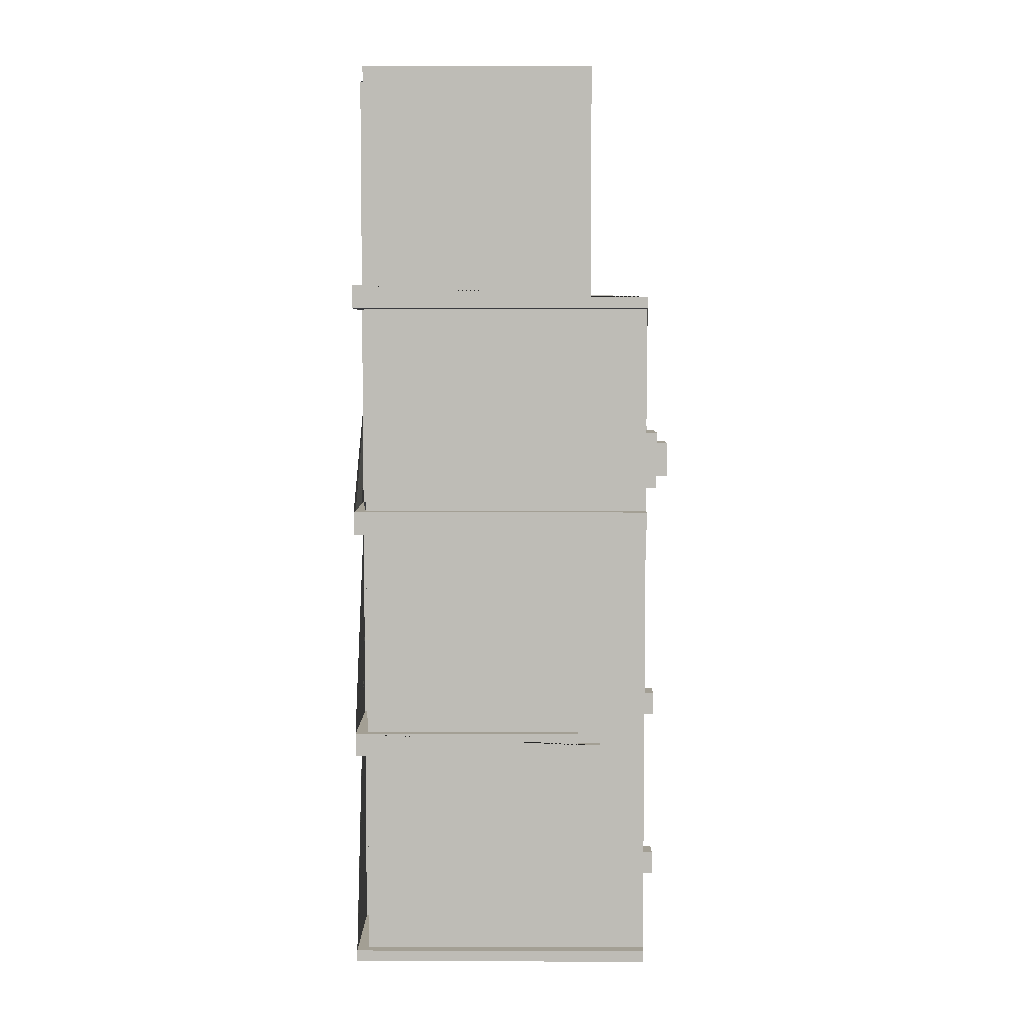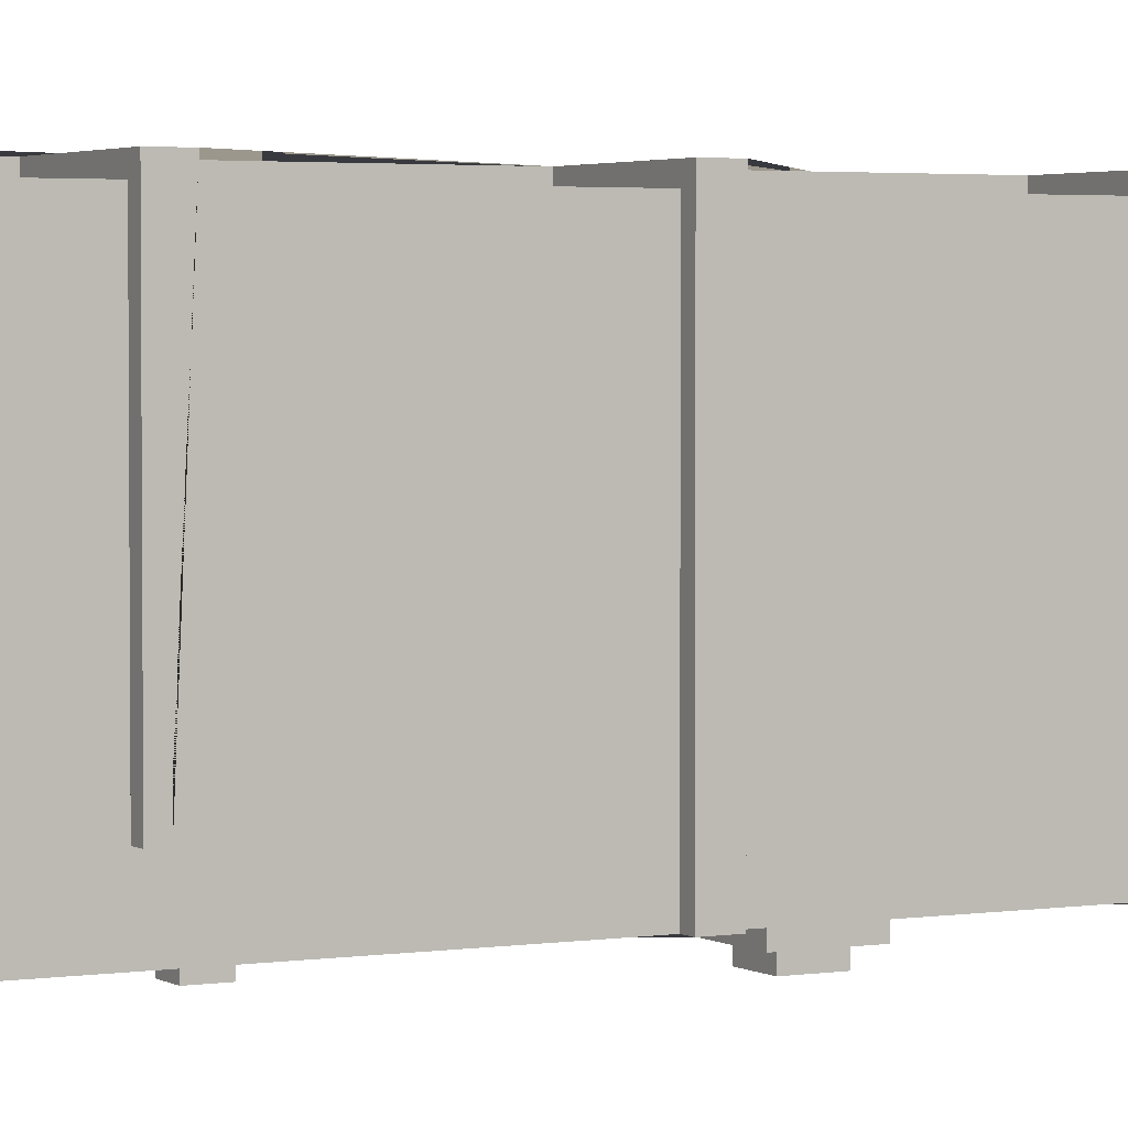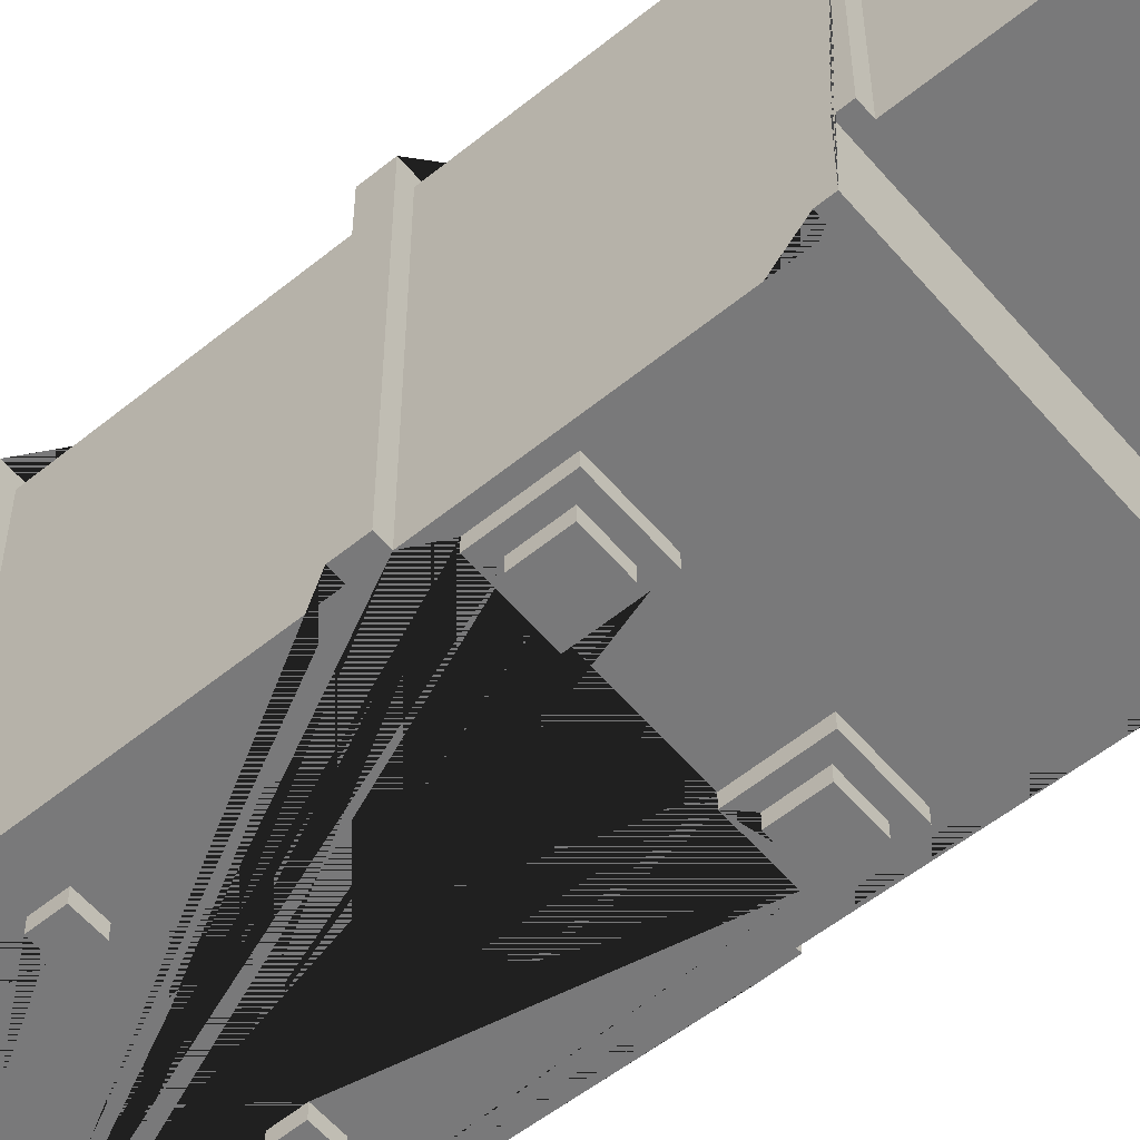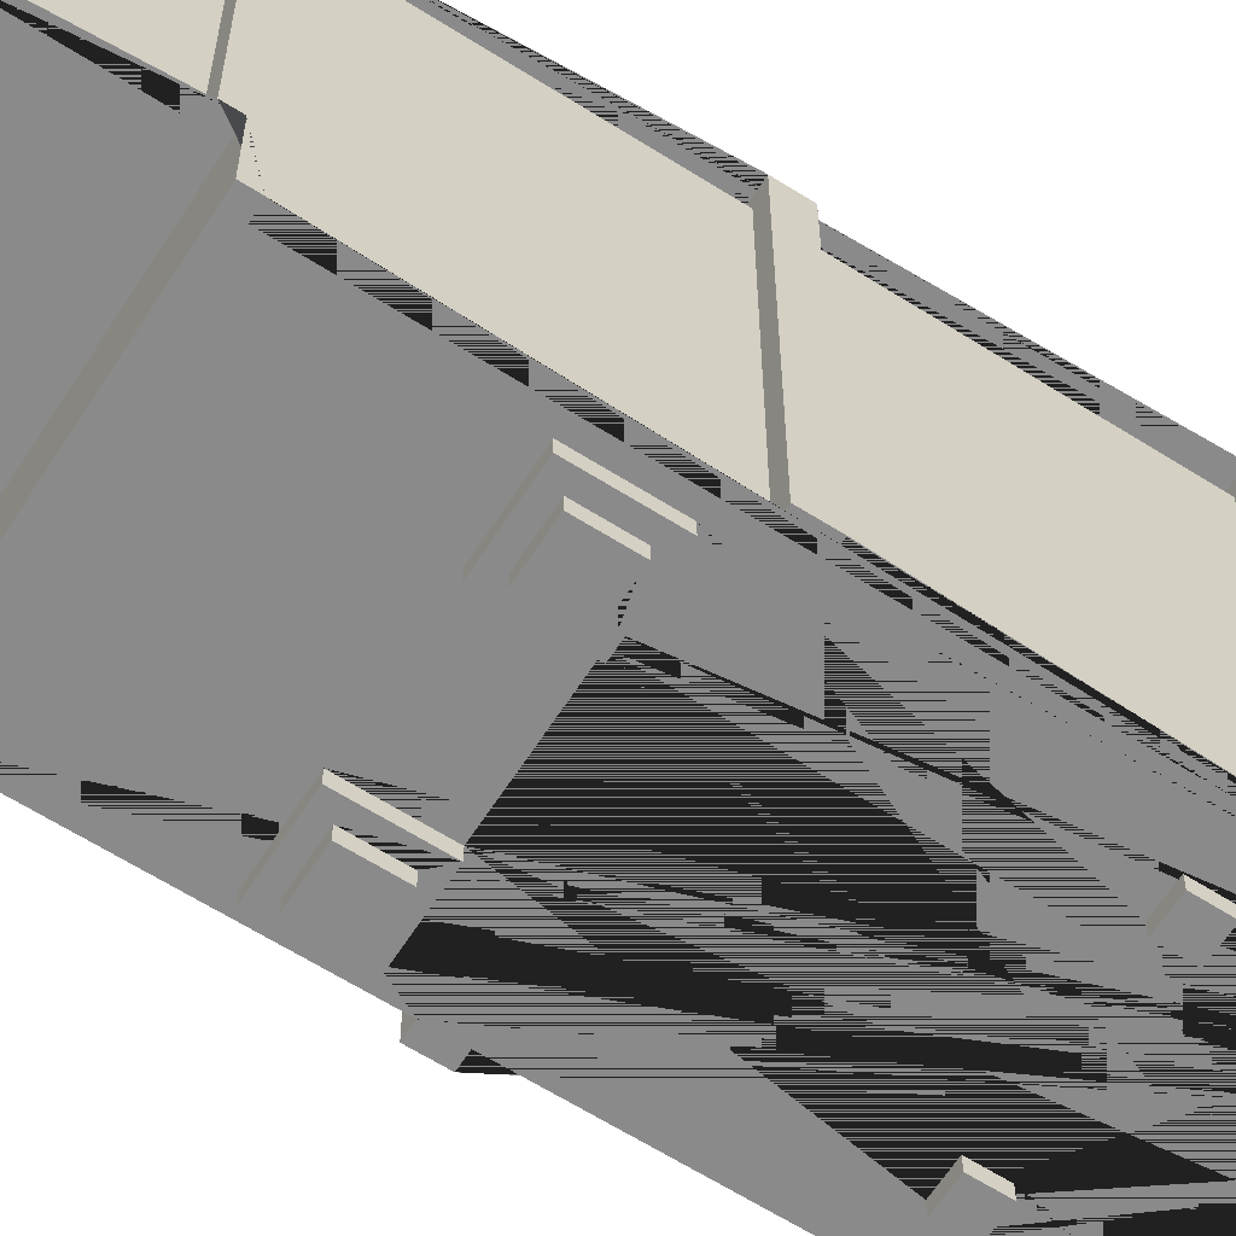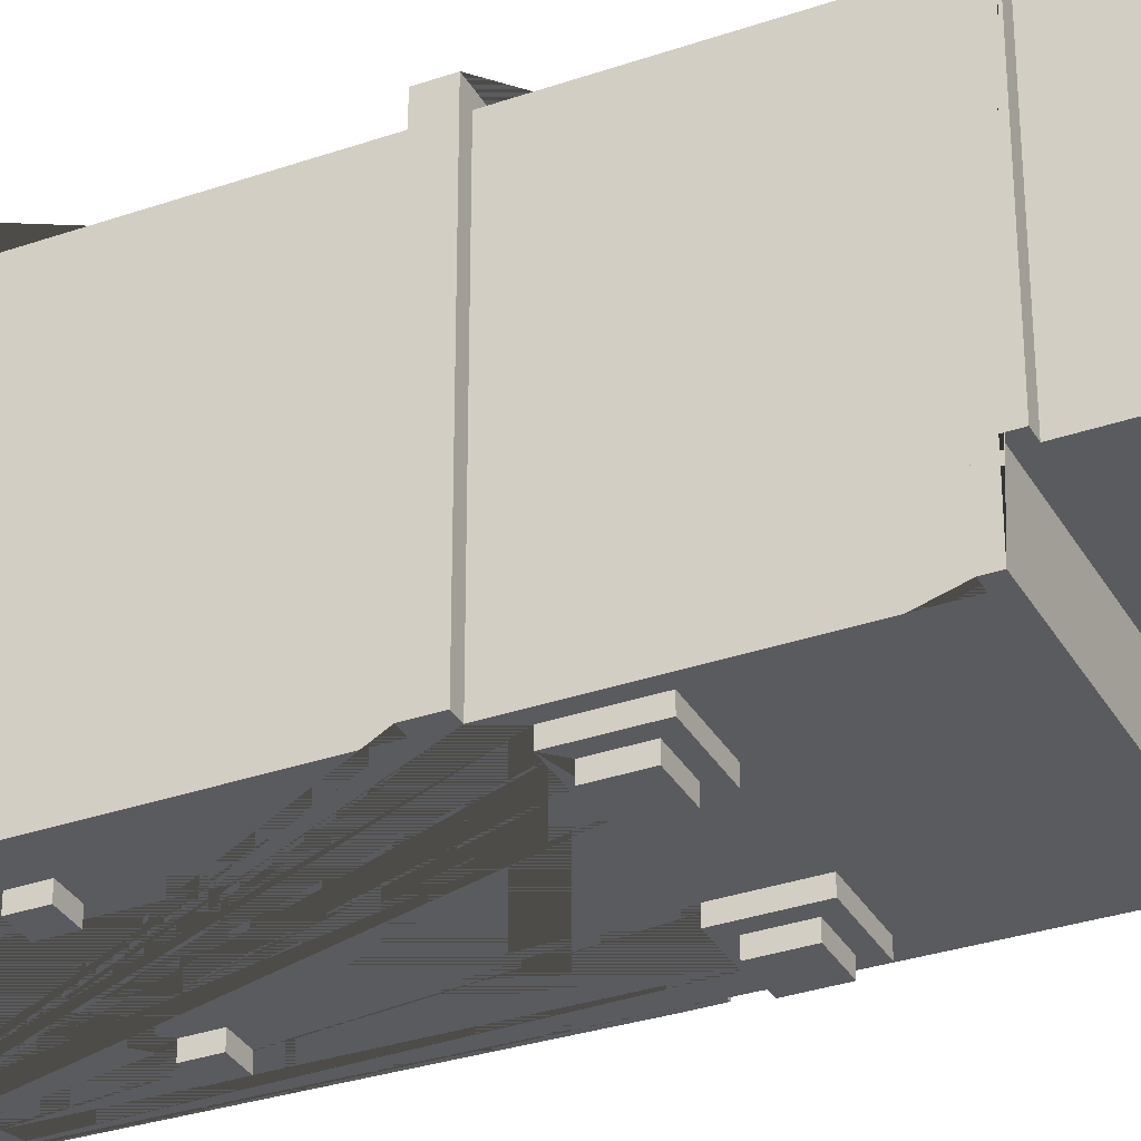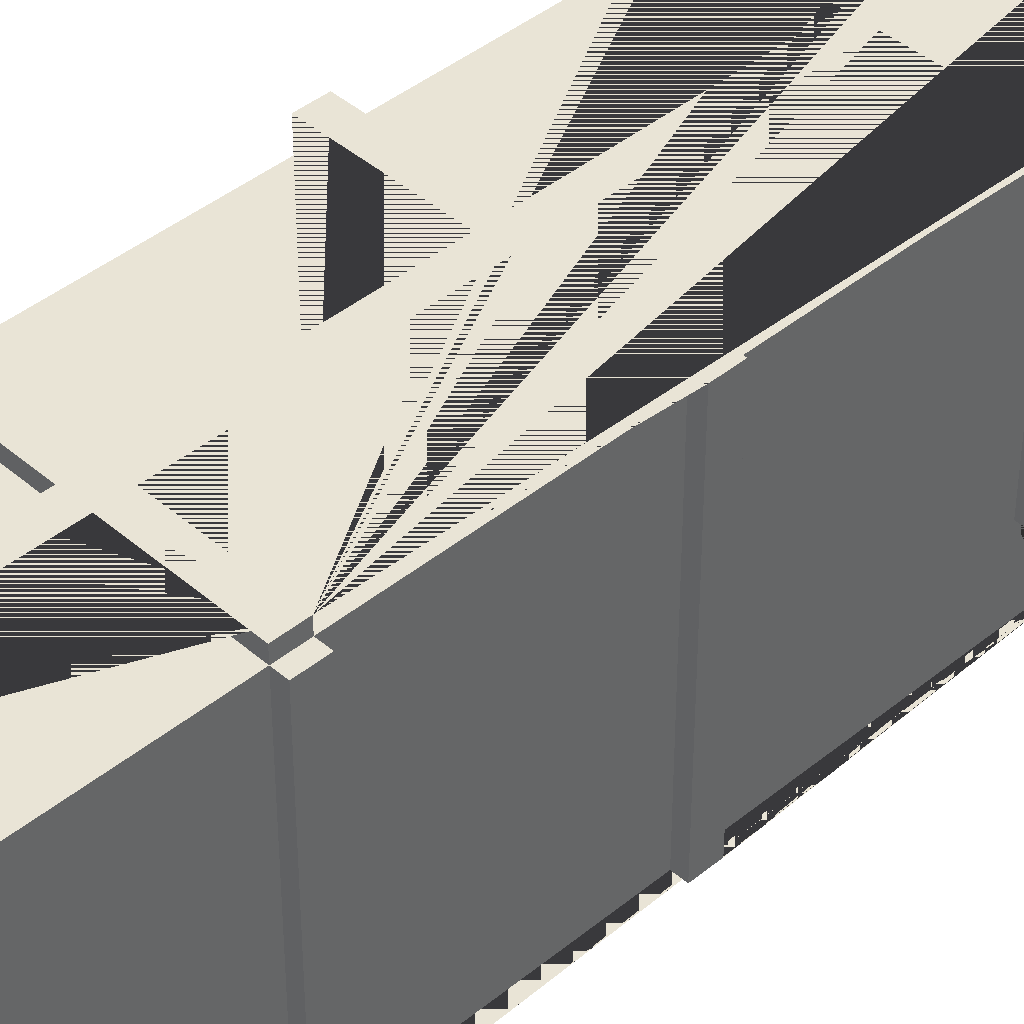
<metadata>
{"format":"obj","ext":"obj","renderer":"f3d","projection":"perspective","resolution":1024,"background":"white","views":[{"elev":5.4,"azim":-89.7,"up":"+Z"},{"elev":2.8,"azim":-118.5,"up":"+Y"},{"elev":-57.8,"azim":-49.9,"up":"+Y"},{"elev":-63.4,"azim":57.4,"up":"+Y"},{"elev":-33.0,"azim":-64.4,"up":"+Y"},{"elev":42.4,"azim":45.8,"up":"+Y"}]}
</metadata>
<code>
o Trailer_Box_Var1_2_Trailer_Box_Var1_2.001
v 0.9885 0.2631 4.549
v 1.089 0.2631 2.649
v -1.011 0.2631 2.649
v 0.08852 2.363 2.649
v -0.1115 2.263 2.649
v -1.111 2.363 2.649
v -1.111 -0.2369 2.549
v -1.111 0.2631 2.549
v 0.3885 -0.3369 1.349
v 0.8885 -0.3369 1.349
v -0.4115 -0.2369 1.349
v -0.9115 -0.3369 1.349
v -0.8115 -0.3369 1.249
v 1.089 -0.2369 0.6494
v 0.08852 2.363 0.6494
v -0.1115 2.263 0.6494
v 0.6885 -0.2369 -1.051
v 0.6885 -0.3369 -1.051
v -1.011 2.263 -1.351
v -1.111 0.3631 -1.351
v -1.011 0.3631 -1.351
v -0.1115 2.263 -1.351
v -1.111 2.363 -1.351
v 1.089 0.3631 -1.451
v 1.089 0.1631 -1.451
v 0.4885 -0.2369 -2.551
v -0.5115 -0.3369 -2.551
v 0.08851 2.263 -3.351
v -0.1115 2.363 -3.351
v -1.111 2.363 -3.351
v 1.089 -0.2369 2.449
v 0.9885 2.263 2.449
v -1.011 -0.2369 2.449
v 0.08852 2.363 2.449
v -0.1115 2.263 2.449
v -0.1115 2.363 2.449
v 0.7885 -0.4369 0.9494
v 0.4885 -0.4369 0.9494
v -0.5115 -0.3369 0.9494
v 0.8885 -0.3369 0.8494
v 0.3885 -0.2369 0.8494
v -0.4115 -0.2369 0.8494
v -1.111 -0.2369 0.4494
v 0.08852 2.263 0.4494
v 0.08852 2.363 0.4494
v -1.111 2.363 0.4494
v 0.4885 -0.3369 -1.251
v -0.7115 -0.3369 -1.251
v 0.9885 2.263 -1.551
v 1.089 2.363 -1.551
v -0.1115 2.263 -1.551
v 0.6885 -0.2369 -2.751
v 0.4885 -0.2369 -2.751
v -0.7115 -0.2369 -2.751
v -1.111 2.363 -3.451
v 1.089 2.263 2.649
v 1.089 -0.2369 2.549
v 1.089 2.263 2.449
v 1.089 -0.2369 0.4494
v 1.089 2.363 0.6494
v 1.089 2.363 0.4494
v 1.089 2.363 -1.351
v 1.089 0.3631 -1.351
v 1.089 0.1631 -1.551
v 1.089 -0.2369 -3.451
v 1.089 2.363 -3.351
v 1.089 -0.2369 -3.351
v 0.9885 0.2631 2.649
v 0.9885 2.363 2.649
v 0.9885 -0.2369 0.6494
v 0.9885 0.3631 -1.351
v 0.9885 2.263 0.4494
v 0.9885 -0.2369 0.4494
v 0.9885 2.263 -1.351
v 0.9885 0.1631 -1.451
v 0.9885 0.3631 -1.451
v 0.9885 -0.2369 -3.351
v 0.9885 2.263 -3.351
v 0.8885 -0.2369 1.349
v 0.7885 -0.3369 1.249
v 0.7885 -0.4369 1.249
v 0.6885 -0.3369 -1.251
v 0.6885 -0.2369 -1.251
v 0.6885 -0.3369 -2.751
v 0.6885 -0.2369 -2.551
v 0.6885 -0.3369 -2.551
v 0.08852 2.263 2.649
v 0.08852 2.363 4.549
v 0.08852 2.263 0.6494
v 0.08852 2.263 2.449
v 0.08851 2.263 -1.351
v 0.08851 2.363 -1.551
v 0.08851 2.263 -1.551
v -0.4115 -0.3369 0.8494
v -0.5115 -0.4369 1.249
v -0.5115 -0.2369 -1.051
v -0.5115 -0.3369 -1.051
v -0.5115 -0.2369 -1.251
v 0.4885 -0.3369 -1.051
v 0.4885 -0.2369 -1.051
v 0.4885 -0.3369 -2.551
v 0.3885 -0.3369 0.8494
v -0.1115 2.263 4.549
v -0.1115 2.363 4.549
v -0.1115 2.363 2.649
v -0.1115 2.363 0.6494
v -0.1115 2.363 0.4494
v -0.1115 2.363 -1.551
v -0.1115 2.263 -3.351
v -0.7115 -0.2369 -1.251
v -0.7115 -0.3369 -2.551
v -0.7115 -0.2369 -2.551
v -0.7115 -0.3369 -2.751
v -0.8115 -0.3369 0.9494
v -0.9115 -0.3369 0.8494
v -0.9115 -0.2369 0.8494
v -1.011 2.263 0.4494
v -1.011 0.1631 -1.451
v -1.011 -0.2369 -3.351
v -1.011 2.263 -1.551
v -1.111 0.2631 2.649
v -1.111 -0.2369 0.6494
v -1.111 0.3631 -1.451
v -1.111 0.1631 -1.451
v -1.111 0.1631 -1.551
v -1.111 -0.2369 -3.351
v 0.4885 -0.4369 1.249
v -0.8115 -0.4369 1.249
v -0.5115 -0.4369 0.9494
v -0.8115 -0.4369 0.9494
v 0.7885 -0.3369 0.9494
v 0.4885 -0.3369 1.249
v 0.4885 -0.3369 0.9494
v 0.4885 -0.3369 -2.751
v -0.5115 -0.3369 1.249
v -0.4115 -0.3369 1.349
v -0.7115 -0.3369 -1.051
v -0.5115 -0.3369 -1.251
v -0.5115 -0.3369 -2.751
v 0.9885 -0.2369 2.449
v 0.8885 -0.2369 0.8494
v 0.4885 -0.2369 -1.251
v 0.3885 -0.2369 1.349
v -0.5115 -0.2369 -2.551
v -0.5115 -0.2369 -2.751
v -0.7115 -0.2369 -1.051
v -0.9115 -0.2369 1.349
v -1.011 -0.2369 0.6494
v -1.011 -0.2369 0.4494
v -1.111 -0.2369 2.449
v -1.111 -0.2369 -3.451
v 0.9885 0.1631 -1.551
v -1.011 0.1631 -1.551
v 1.089 0.2631 2.549
v -1.011 0.2631 4.549
v -1.011 0.3631 -1.451
v 0.9885 2.263 2.649
v 0.9885 2.263 4.549
v 0.08852 2.263 4.549
v 0.9885 2.263 0.6494
v -1.011 2.263 4.549
v -1.011 2.263 2.649
v -1.011 2.263 2.449
v -1.011 2.263 0.6494
v -0.1115 2.263 0.4494
v -1.011 2.263 -3.351
v 0.9885 2.363 2.449
v 0.08851 2.363 -1.351
v 1.089 2.363 -3.451
v 0.08851 2.363 -3.351
v -0.1115 2.363 -1.351
v -1.111 2.363 2.449
v -1.111 2.363 0.6494
v -1.111 2.363 -1.551
f 113 54 145 139
f 160 89 90 32
f 6 121 3 162 5 105
f 130 114 39 129
f 109 166 120 51
f 167 69 157 32
f 16 164 163 35
f 61 60 14 59
f 143 41 102 9
f 155 1 158 159 88 104 103 161
f 160 70 14 60 15 89
f 106 173 122 148 164 16
f 30 55 151 126
f 171 23 20 21 19 22
f 120 166 119 149 117 19 21 156 118 153
f 74 71 63 62 168 91
f 132 133 38 127
f 13 114 130 128
f 47 142 83 82
f 38 37 81 127
f 78 77 67 66 170 28
f 123 124 118 156
f 125 153 118 124
f 161 162 3 155
f 39 135 95 129
f 15 34 90 89
f 13 128 95 135
f 48 110 98 138
f 147 12 136 11
f 134 84 86 101
f 50 64 152 49 93 92
f 102 41 141 40
f 74 91 44 72
f 123 156 21 20
f 26 101 86 85
f 52 85 86 84
f 108 29 109 51
f 140 32 58 31
f 152 64 25 75
f 100 142 47 99
f 36 106 16 35
f 83 17 18 82
f 112 54 113 111
f 163 164 148 33
f 112 144 145 53 26 85 83 142 100 141 41 42 146 96 98 110
f 4 87 157 69
f 169 65 151 55
f 107 171 22 165
f 100 99 18 17
f 150 172 36 35 163 33
f 134 53 52 84
f 173 46 43 122
f 131 80 81 37
f 146 137 97 96
f 104 105 5 103
f 170 92 93 28
f 71 74 72 73 77 78 49 152 75 76
f 157 68 2 56
f 9 133 132 80 10
f 30 126 119 166 109 29
f 13 135 94 136 12 114
f 168 45 44 91
f 115 94 135 39 114 12
f 112 111 27 144
f 160 32 140 70
f 48 138 97 137
f 26 53 134 101
f 102 40 10 80 131 133 9
f 113 139 27 111
f 125 174 108 51 120 153
f 47 82 18 99
f 50 62 63 24 25 64
f 115 116 42 94
f 157 158 1 68
f 46 107 165 117 149 43
f 154 2 68 1 155 3 121 8
f 145 144 27 139
f 98 96 97 138
f 65 67 77 145 54 112 110 146 42 116 148 122 43 149 119 126 151
f 146 110 48 137
f 76 24 63 71
f 169 66 67 65
f 90 34 167 32
f 31 58 56 2 154 57
f 78 28 93 49
f 77 73 59 14 70 140 31 57 7 150 33 148 116 147 11 42 41 143 79 141 100 17 83 85 52 53 145
f 6 172 150 7 8 121
f 38 133 131 37
f 147 116 115 12
f 58 32 157 56
f 130 129 95 128
f 23 174 125 124 123 20
f 5 162 161 103
f 22 19 117 165
f 8 7 57 154
f 157 87 159 158
f 167 34 15 60 61 45 168 62 50 92 170 66 169 55 30 29 108 174 23 171 107 46 173 106 36 172 6 105 104 88 4 69
f 132 127 81 80
f 42 11 136 94
f 76 75 25 24
f 141 79 10 40
f 44 45 61 59 73 72
f 4 88 159 87
f 143 9 10 79

</code>
